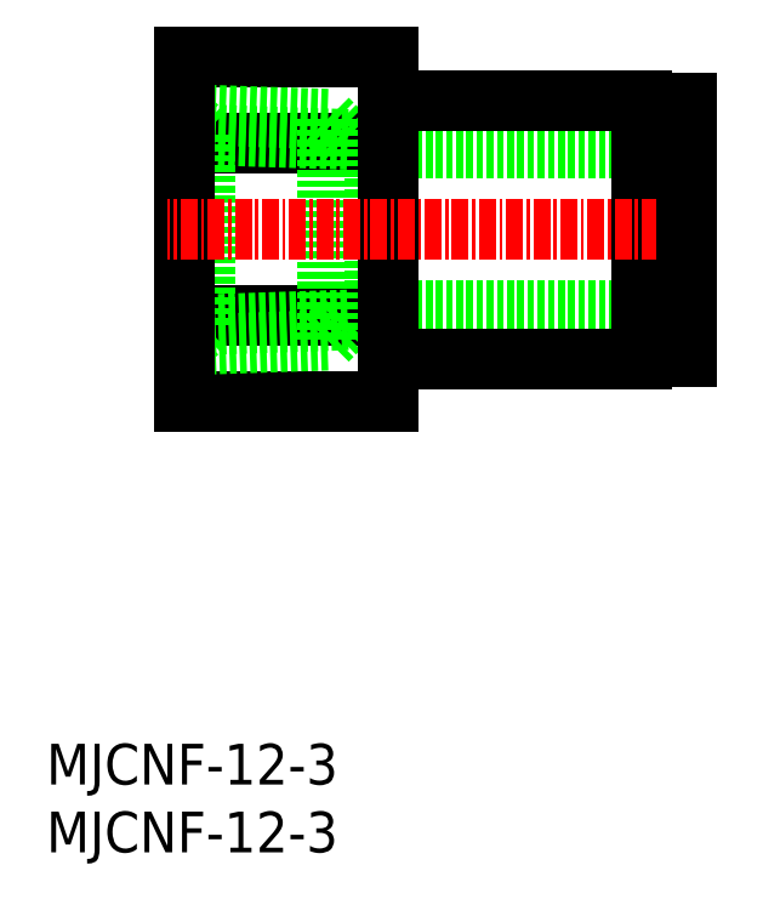
<metadata>
{"format":"dxf","ext":"dxf","renderer":"ezdxf+matplotlib","layout":"modelspace","background":"white","min_lineweight":24,"dpi":150}
</metadata>
<code>
0
SECTION
2
ENTITIES
0
INSERT
8
0
2
*U3
10
0
20
0
30
0
0
INSERT
8
0
2
*U4
10
0
20
0
30
0
0
LINE
8
0
10
47.22
20
39.9
30
0
11
24.22
21
39.9
31
0
0
LINE
8
0
10
47.22
20
51.9
30
0
11
24.22
21
51.9
31
0
0
LINE
8
0
10
24.22
20
51.9
30
0
11
24.22
21
39.9
31
0
0
LINE
8
0
10
25.22
20
33.19
30
0
11
10.22
21
33.19
31
0
0
LINE
8
0
10
25.22
20
39.54
30
0
11
10.22
21
39.54
31
0
0
LINE
8
0
10
25.22
20
52.25
30
0
11
10.22
21
52.25
31
0
0
LINE
8
0
10
25.22
20
58.6
30
0
11
10.22
21
58.6
31
0
0
LINE
8
0
10
22.22
20
52.55
30
0
11
11.72
21
52.9
31
0
0
LINE
8
0
10
20.72
20
37.75
30
0
11
22.22
21
39.25
31
0
0
LINE
8
0
10
20.72
20
54.05
30
0
11
22.22
21
52.55
31
0
0
LINE
8
0
10
20.72
20
37.75
30
0
11
10.22
21
37.4
31
0
0
LINE
8
0
10
20.72
20
54.05
30
0
11
10.22
21
54.4
31
0
0
LINE
8
0
10
20.72
20
54.05
30
0
11
20.72
21
37.75
31
0
0
LINE
8
0
10
22.22
20
52.55
30
0
11
22.22
21
39.25
31
0
0
LINE
8
0
10
22.22
20
39.25
30
0
11
11.72
21
38.9
31
0
0
LINE
8
0
10
43.92
20
36.4
30
0
11
25.22
21
36.4
31
0
0
LINE
8
0
10
47.22
20
36.52
30
0
11
46.12
21
36.52
31
0
0
LINE
8
0
10
10.22
20
54.4
30
0
11
11.72
21
52.9
31
0
0
LINE
8
0
10
47.22
20
55.27
30
0
11
46.12
21
55.27
31
0
0
LINE
8
0
10
43.92
20
55.4
30
0
11
25.22
21
55.4
31
0
0
LINE
8
0
10
10.22
20
37.4
30
0
11
11.72
21
38.9
31
0
0
LINE
8
0
10
11.72
20
52.9
30
0
11
11.72
21
38.9
31
0
0
LINE
8
0
10
45.62
20
54.9
30
0
11
43.92
21
54.9
31
0
0
LINE
8
0
10
45.62
20
36.9
30
0
11
43.92
21
36.9
31
0
0
LINE
8
0
10
46.12
20
52.45
30
0
11
45.62
21
52.45
31
0
0
LINE
8
0
10
46.12
20
39.35
30
0
11
45.62
21
39.35
31
0
0
LINE
8
0
10
25.22
20
58.6
30
0
11
25.22
21
33.19
31
0
0
LINE
8
0
10
10.22
20
58.6
30
0
11
10.22
21
33.19
31
0
0
LINE
8
0
10
43.92
20
55.4
30
0
11
43.92
21
36.4
31
0
0
LINE
8
0
10
45.62
20
54.9
30
0
11
45.62
21
36.9
31
0
0
LINE
8
0
10
46.12
20
55.27
30
0
11
46.12
21
36.52
31
0
0
LINE
8
CENTER
10
49.14
20
45.9
30
0
11
8.925
21
45.9
31
0
0
LINE
8
0
10
47.22
20
55.27
30
0
11
47.22
21
36.52
31
0
0
ENDSEC
0
EOF

</code>
